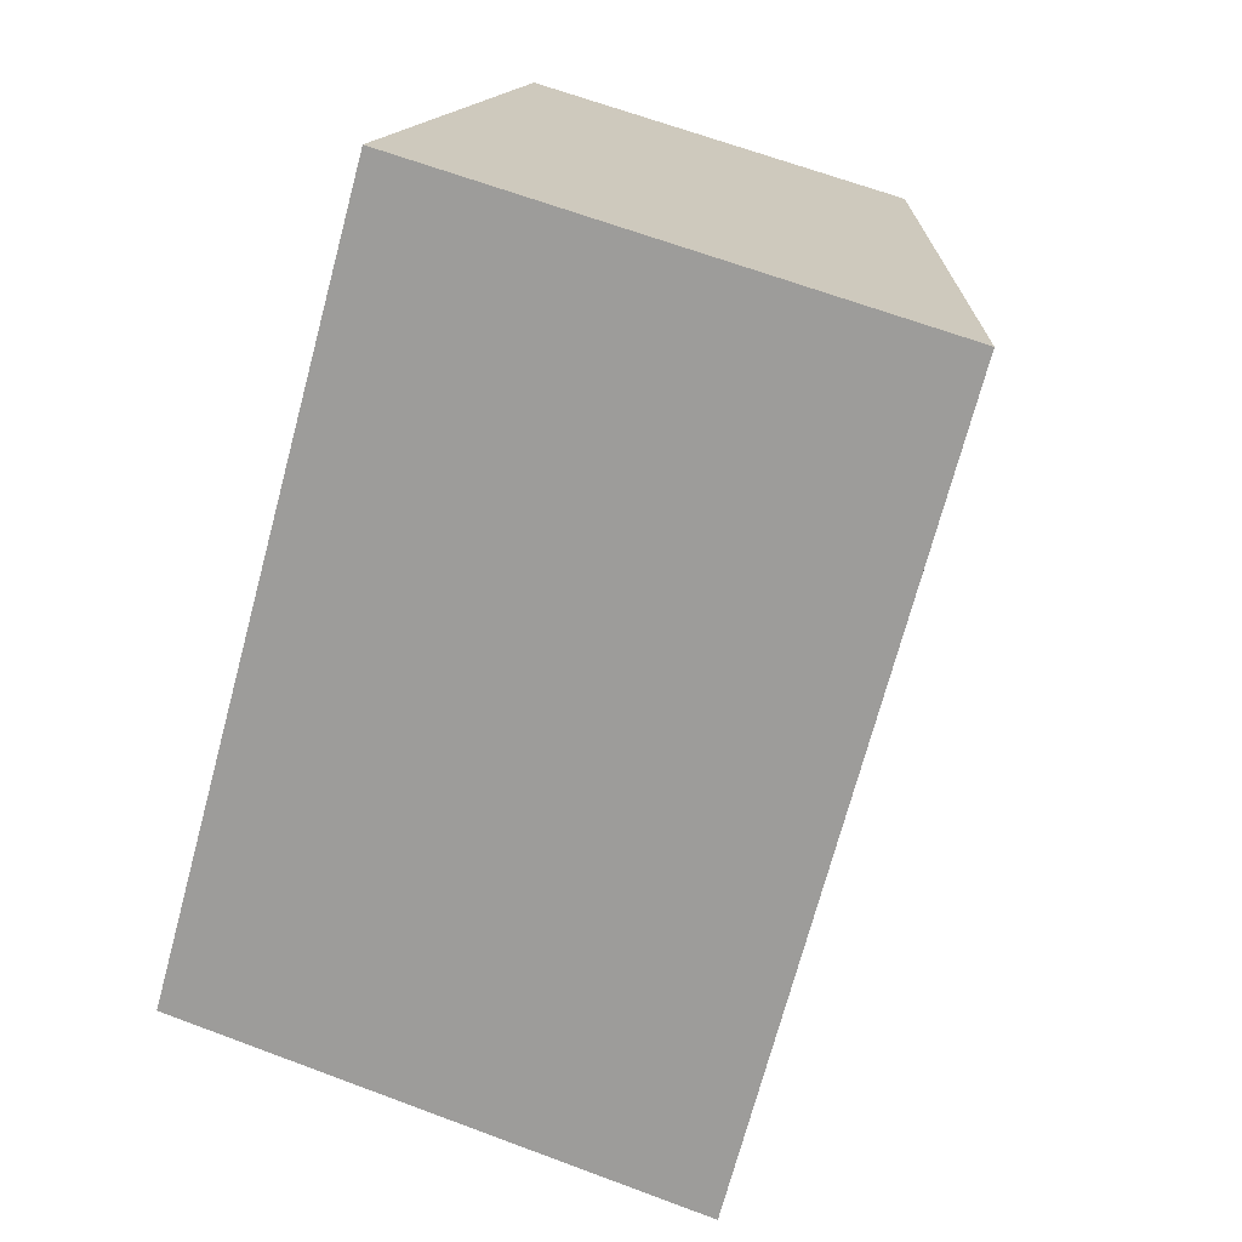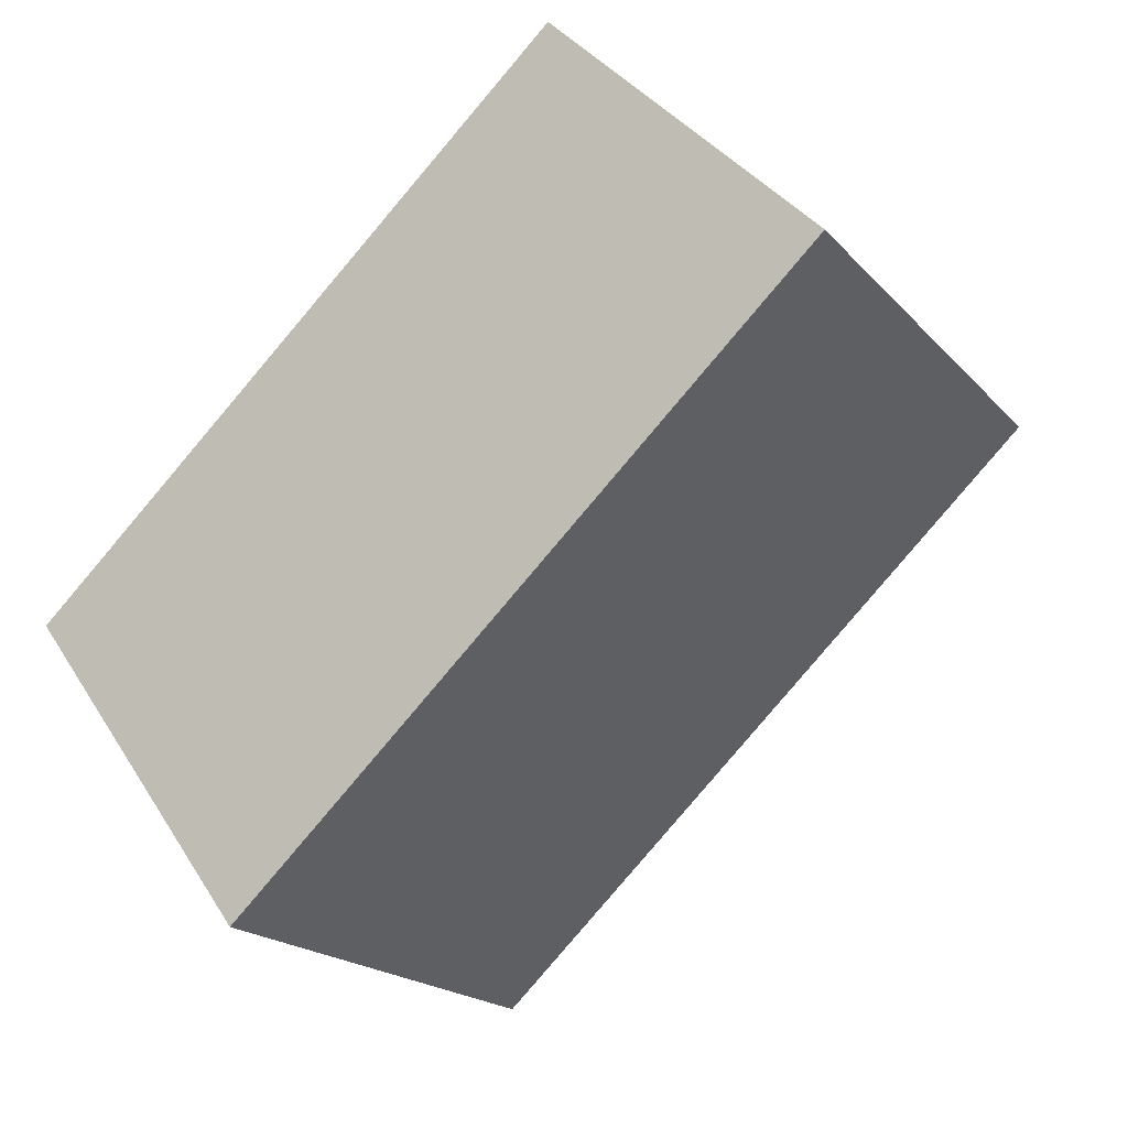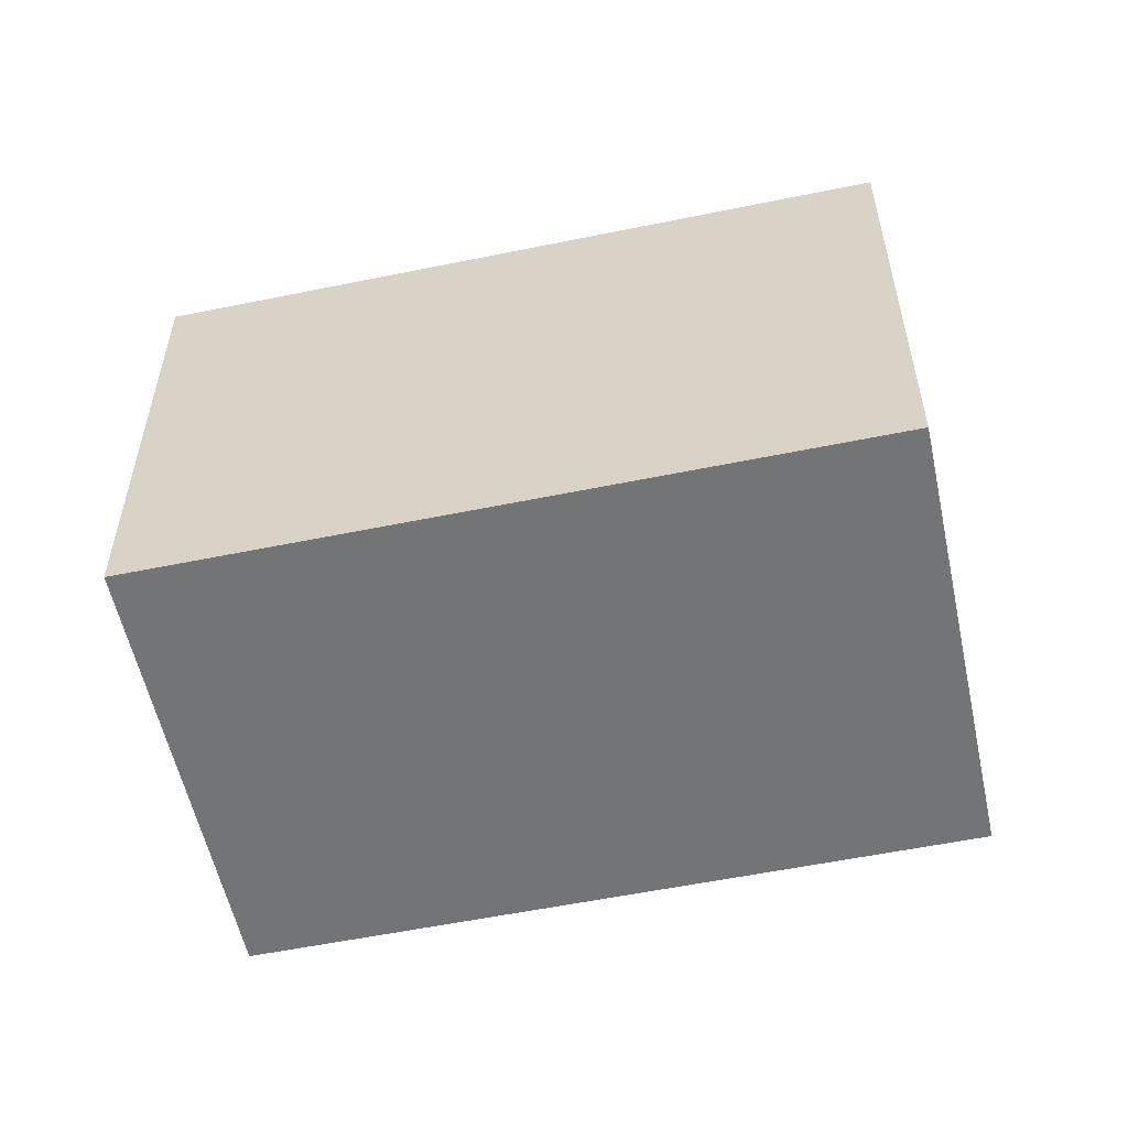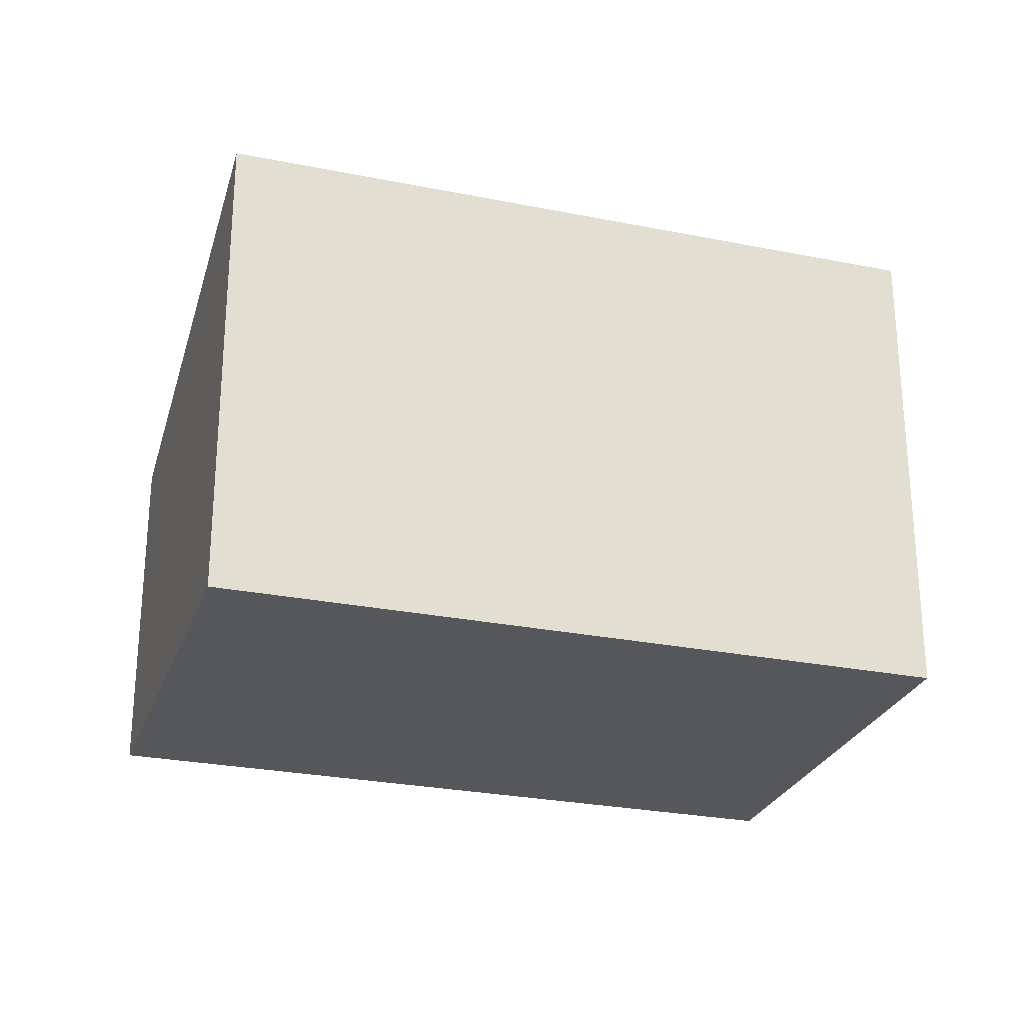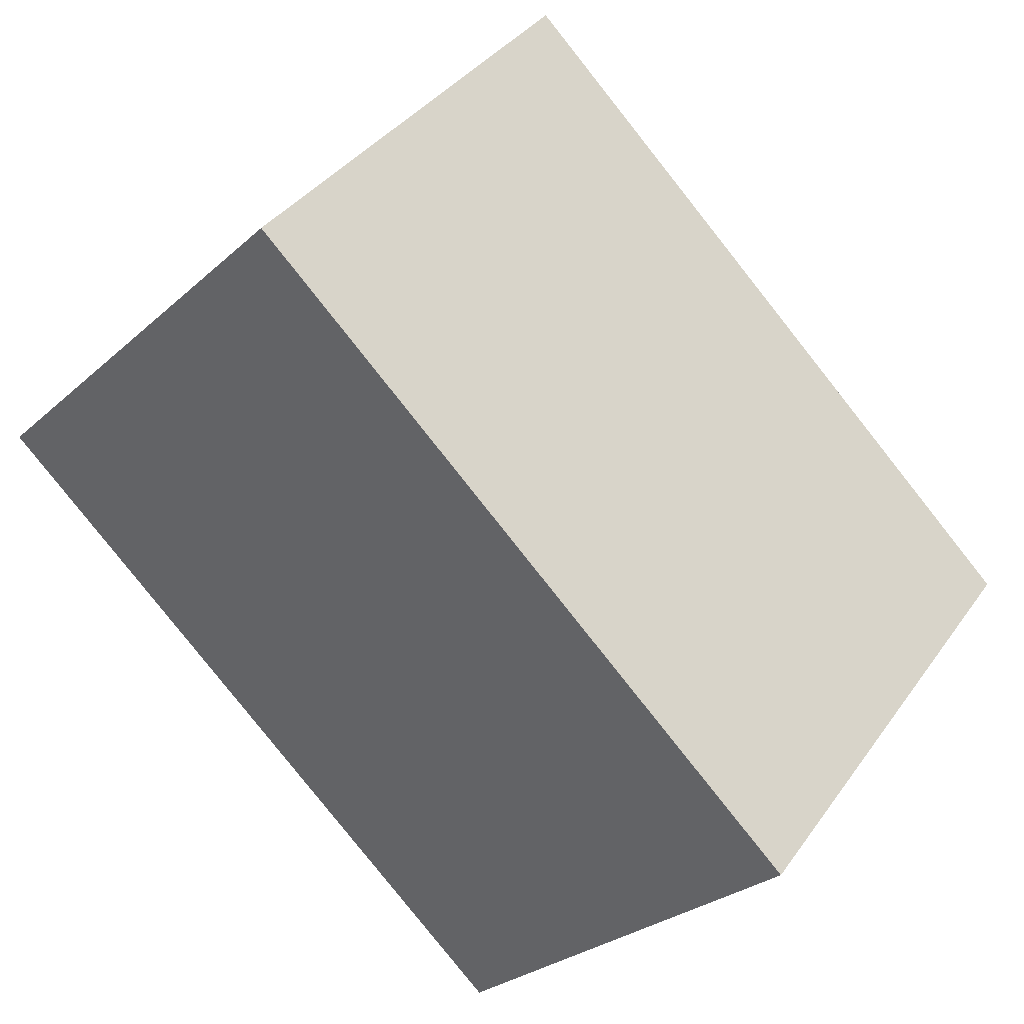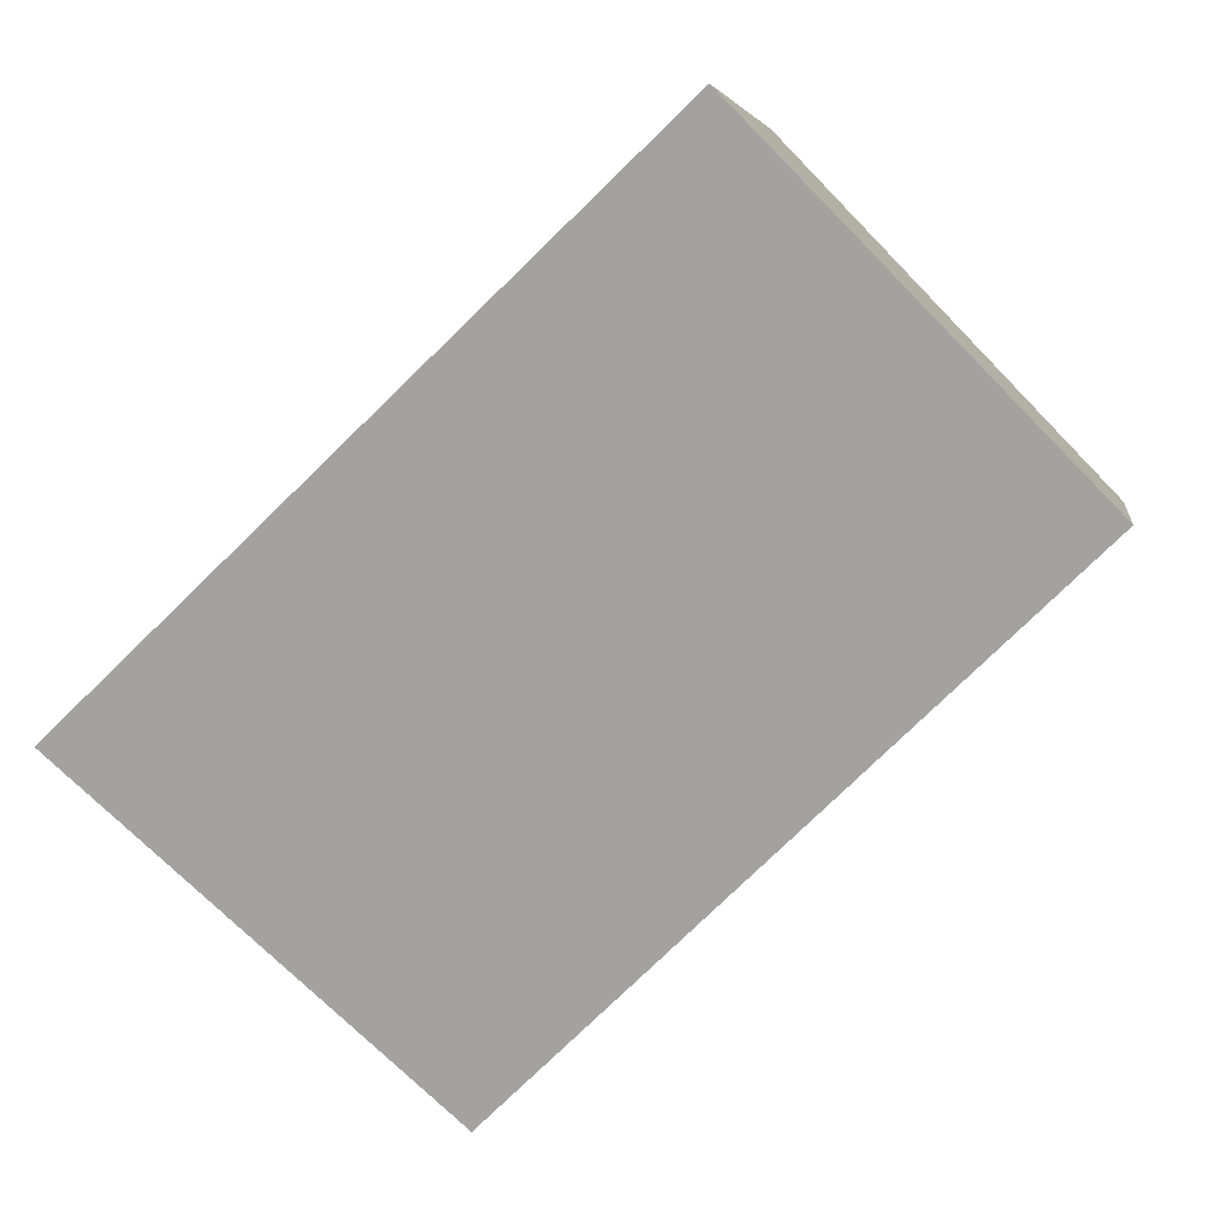
<metadata>
{"format":"obj","ext":"obj","renderer":"f3d","projection":"perspective","resolution":1024,"background":"white","views":[{"elev":64.2,"azim":110.8,"up":"+Z"},{"elev":32.8,"azim":153.3,"up":"+Z"},{"elev":-56.2,"azim":55.8,"up":"+Y"},{"elev":-26.7,"azim":26.2,"up":"+Y"},{"elev":36.8,"azim":30.8,"up":"+Z"},{"elev":5.3,"azim":-171.6,"up":"+Z"}]}
</metadata>
<code>
v  3.459 2.235 -3.304
v  2.079 3.17 2.177
v  5.539 3.17 -1.127
v  0 2.235 1.369e-16
v  5.539 6.901e-17 -1.127
v  3.459 2.023e-16 -3.304
v  0 0 0
v  2.079 -1.333e-16 2.177
g defaultobject
f 1 2 3
f 2 1 4
f 5 1 3
f 1 5 6
f 6 4 1
f 4 6 7
f 4 8 2
f 8 4 7
f 8 3 2
f 3 8 5
f 8 6 5
f 6 8 7

</code>
